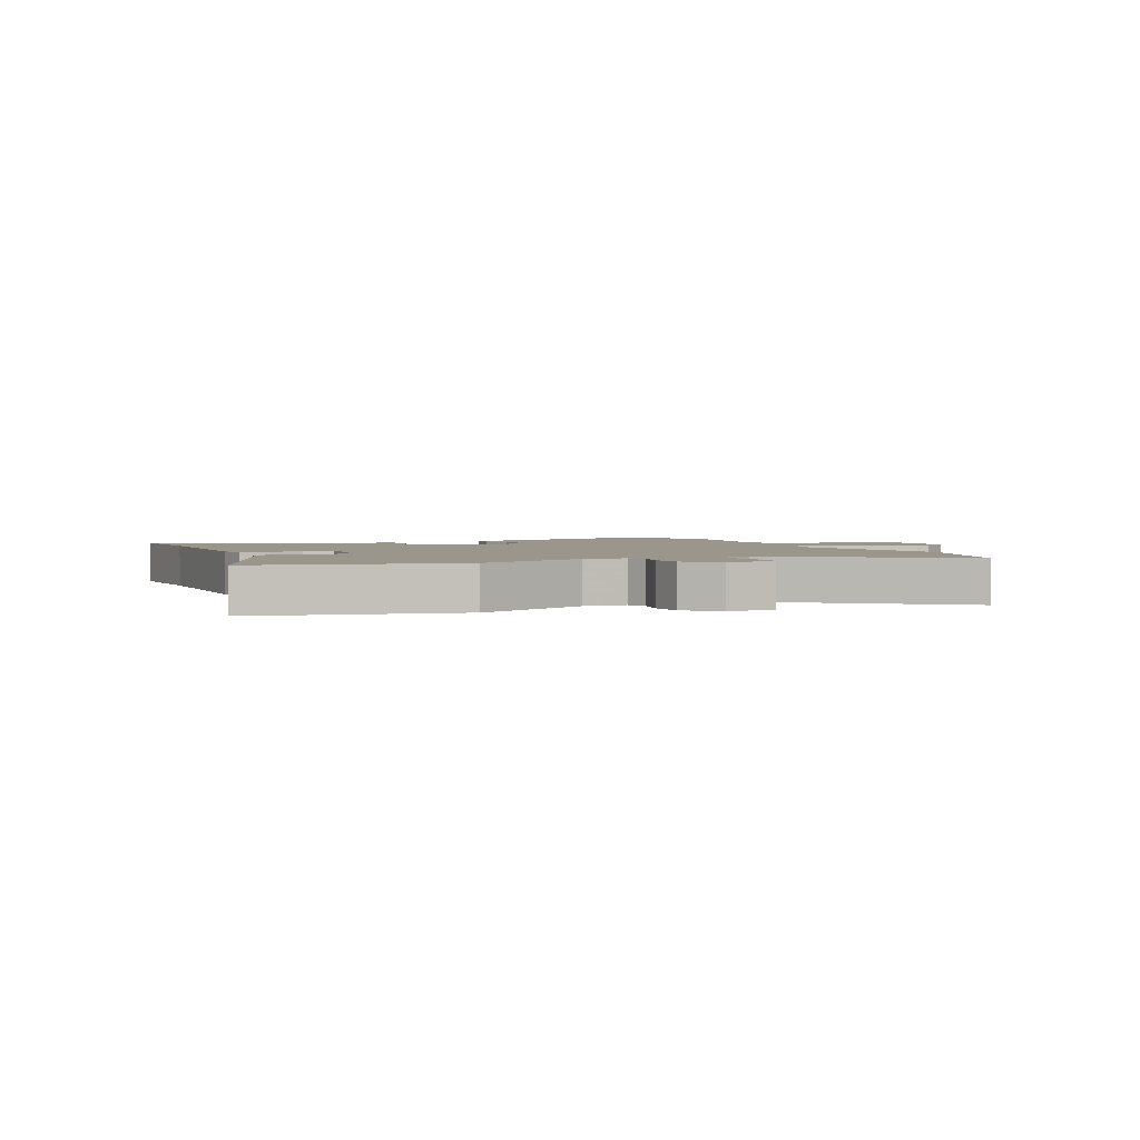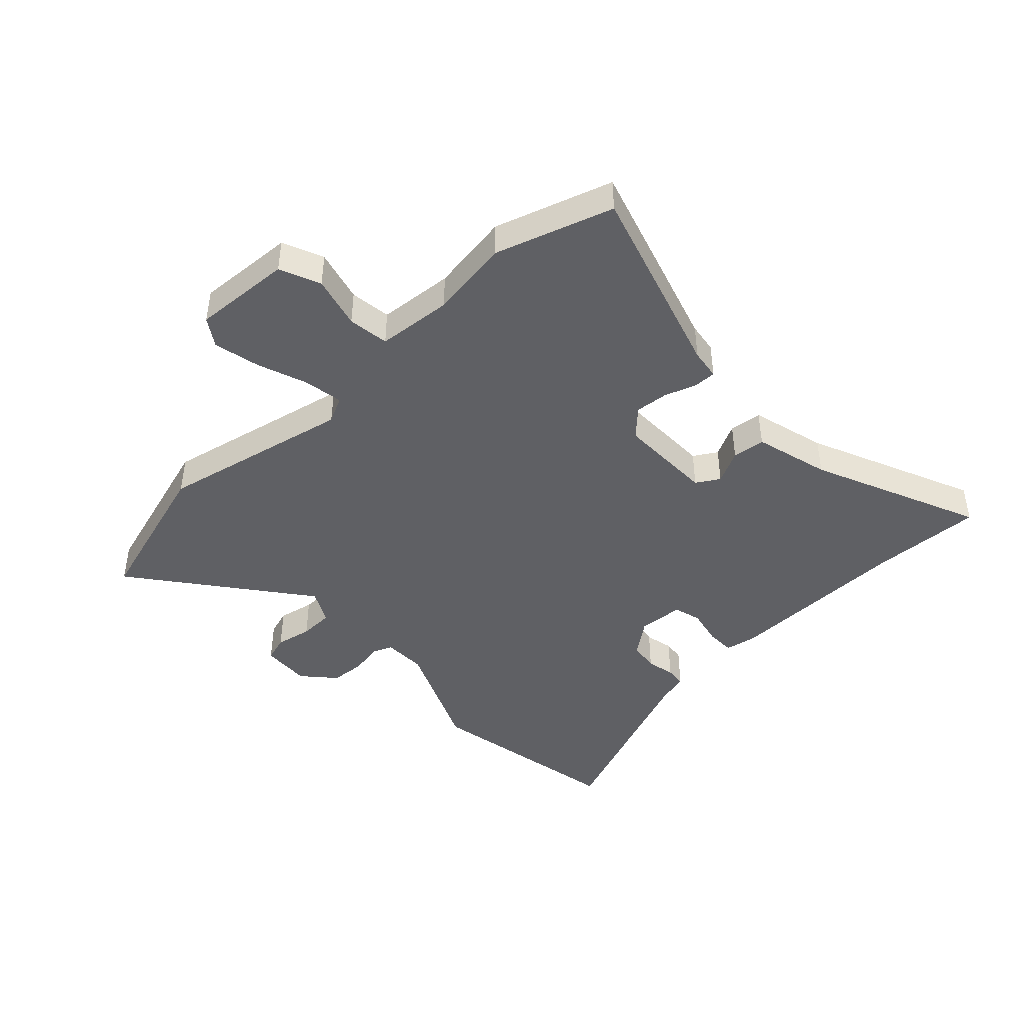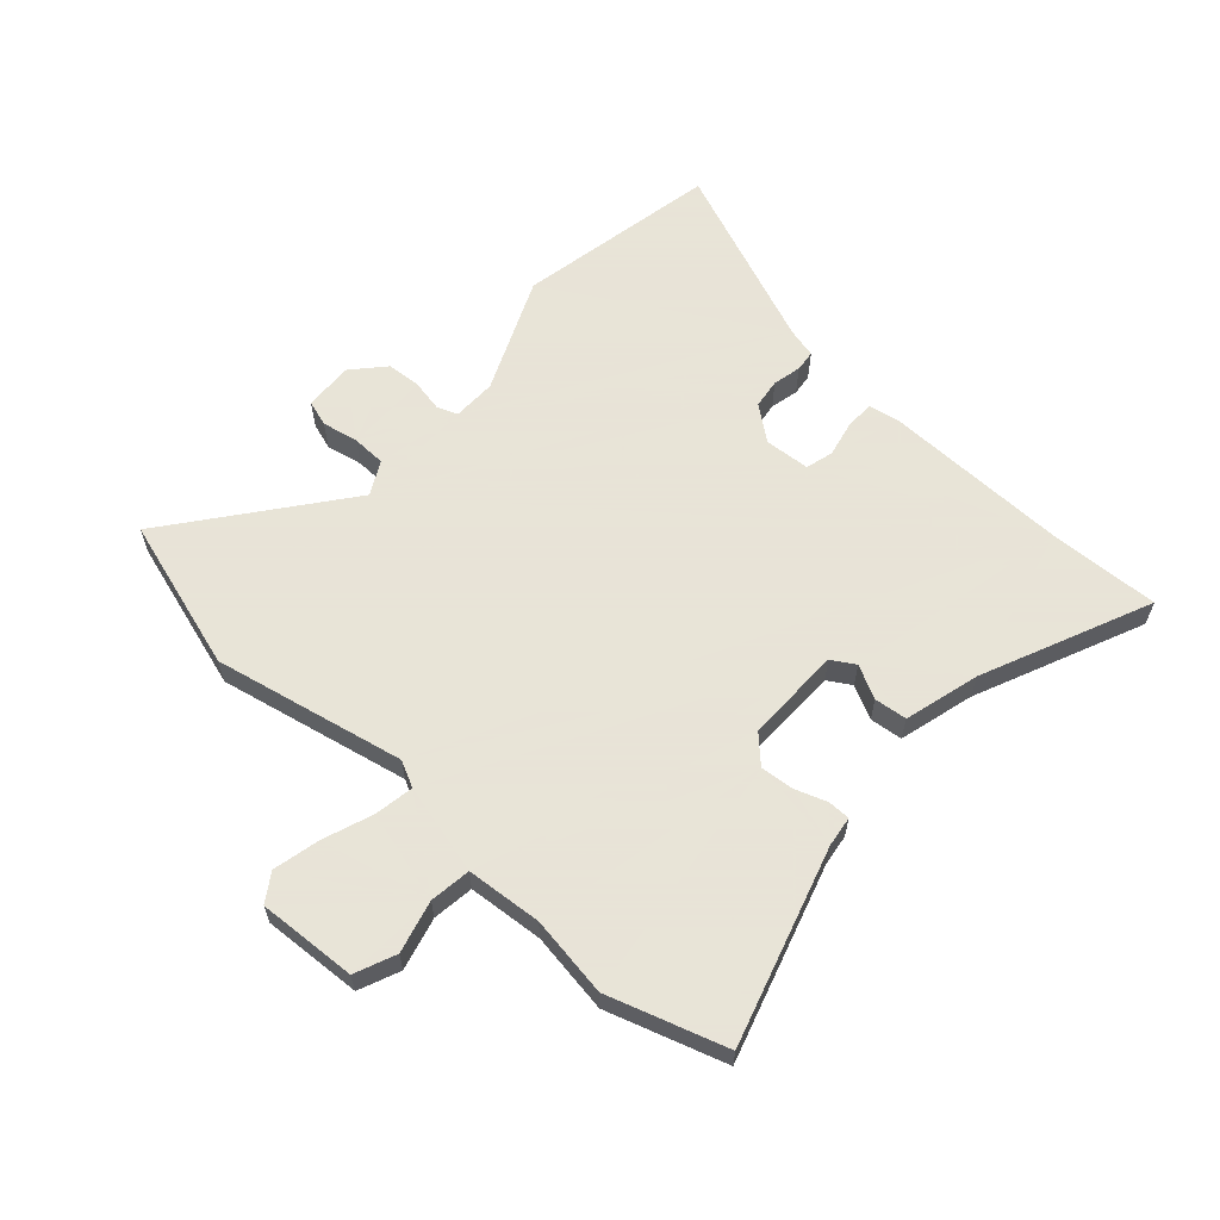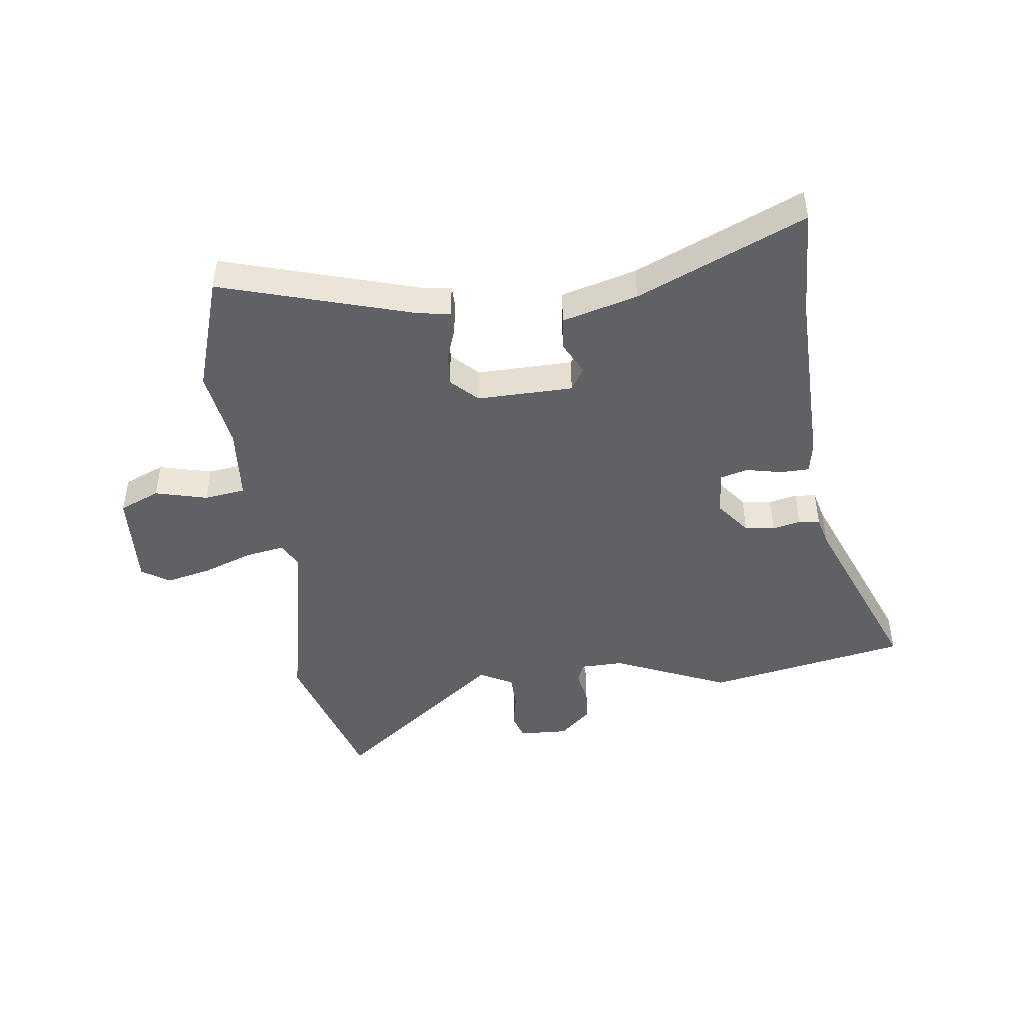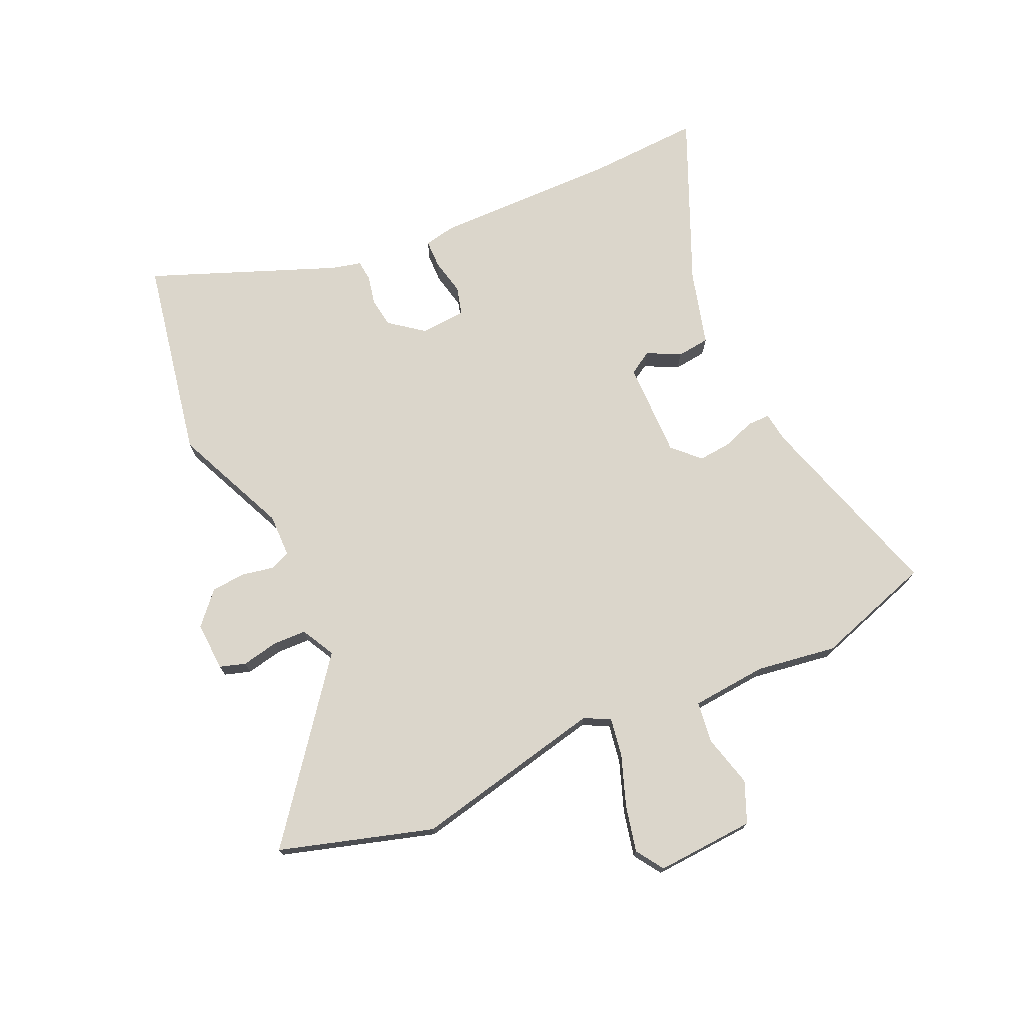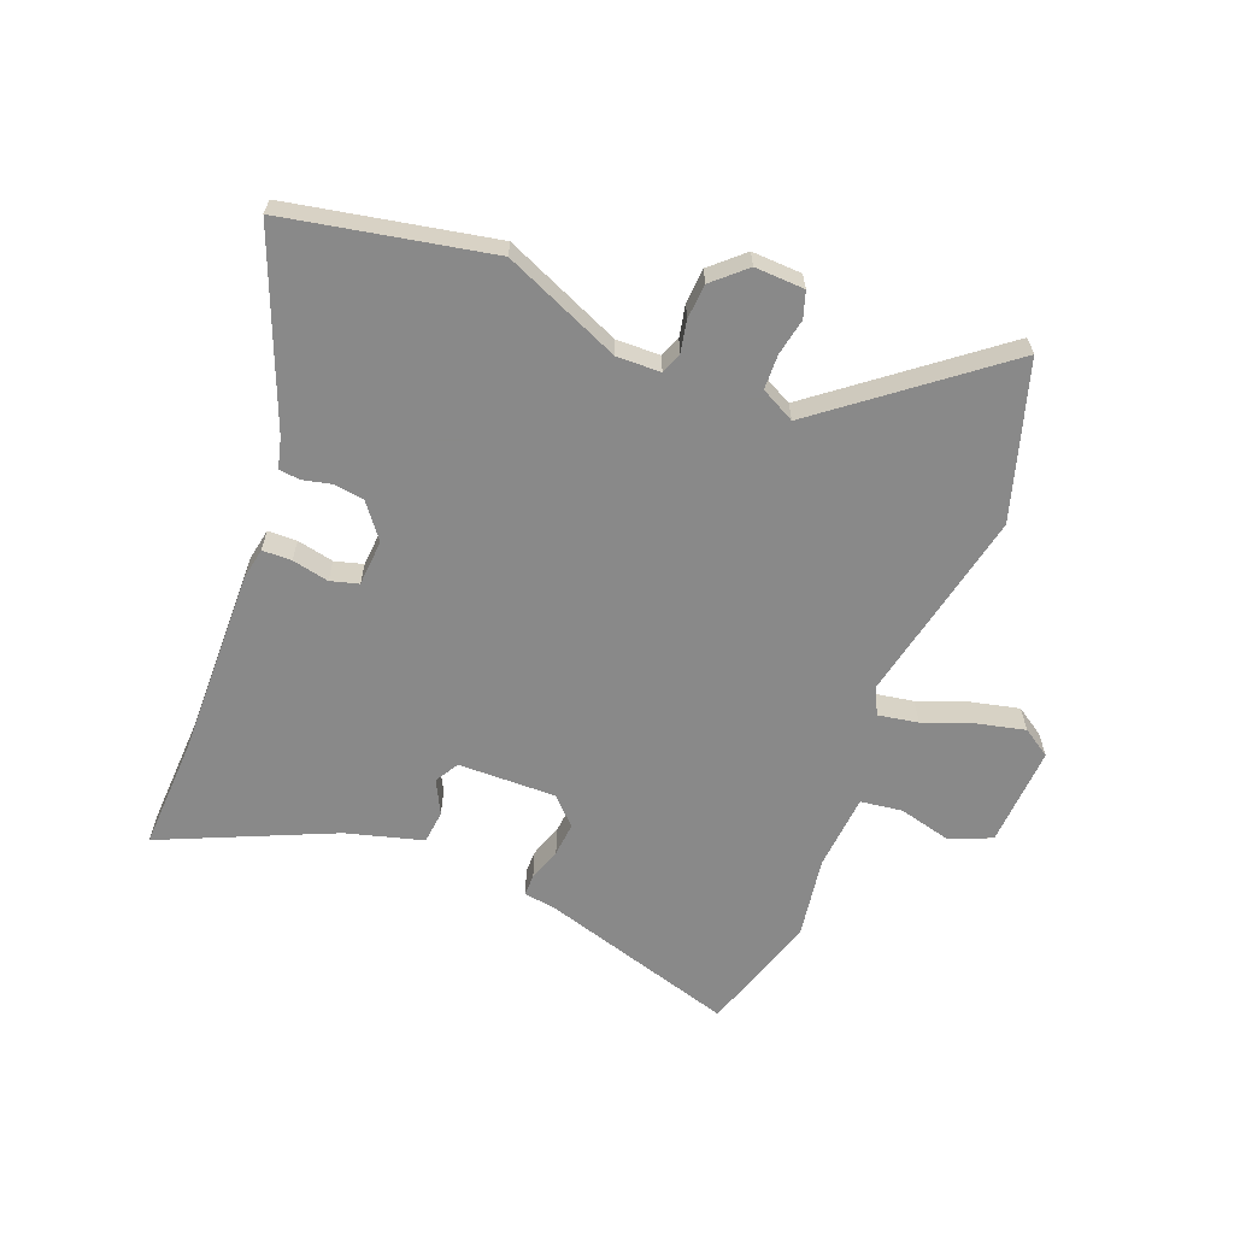
<metadata>
{"format":"obj","ext":"obj","renderer":"f3d","projection":"perspective","resolution":1024,"background":"white","views":[{"elev":2.4,"azim":-25.2,"up":"+Y"},{"elev":-44.2,"azim":131.9,"up":"+Y"},{"elev":61.4,"azim":130.8,"up":"+Y"},{"elev":-45.5,"azim":-173.9,"up":"+Y"},{"elev":73.6,"azim":64.2,"up":"+Y"},{"elev":-63.0,"azim":-22.5,"up":"+Y"}]}
</metadata>
<code>
v -0.502 0.07 -0.597
v -0.498 0.07 -0.408
v -0.51 0.07 -0.091
v -0.501 0.07 -0.037
v -0.452 0.07 -0.035
v -0.39 0.07 -0.047
v -0.343 0.07 -0.033
v -0.339 0.07 0.045
v -0.385 0.07 0.102
v -0.436 0.07 0.108
v -0.484 0.07 0.096
v -0.52 0.07 0.099
v -0.534 0.07 0.15
v -0.667 0.07 0.464
v -0.324 0.07 0.538
v -0.126 0.07 0.457
v -0.052 0.07 0.46
v -0.039 0.07 0.495
v -0.051 0.07 0.549
v -0.048 0.07 0.608
v 0.005 0.07 0.658
v 0.089 0.07 0.656
v 0.104 0.07 0.612
v 0.093 0.07 0.55
v 0.096 0.07 0.492
v 0.154 0.07 0.463
v 0.437 0.07 0.693
v 0.522 0.07 0.433
v 0.46 0.07 0.105
v 0.483 0.07 0.061
v 0.55 0.07 0.074
v 0.634 0.07 0.107
v 0.713 0.07 0.127
v 0.761 0.07 0.097
v 0.755 0.07 -0.072
v 0.686 0.07 -0.103
v 0.596 0.07 -0.082
v 0.526 0.07 -0.093
v 0.518 0.07 -0.222
v 0.542 0.07 -0.359
v 0.482 0.07 -0.561
v 0.148 0.07 -0.468
v 0.096 0.07 -0.462
v 0.095 0.07 -0.424
v 0.113 0.07 -0.369
v 0.117 0.07 -0.312
v 0.072 0.07 -0.269
v -0.092 0.07 -0.275
v -0.115 0.07 -0.315
v -0.085 0.07 -0.371
v -0.09 0.07 -0.427
v -0.218 0.07 -0.465
v -0.502 0 -0.597
v -0.498 0 -0.408
v -0.51 0 -0.091
v -0.501 0 -0.037
v -0.452 0 -0.035
v -0.39 0 -0.047
v -0.343 0 -0.033
v -0.339 0 0.045
v -0.385 0 0.102
v -0.436 0 0.108
v -0.484 0 0.096
v -0.52 0 0.099
v -0.534 0 0.15
v -0.667 0 0.464
v -0.324 0 0.538
v -0.126 0 0.457
v -0.052 0 0.46
v -0.039 0 0.495
v -0.051 0 0.549
v -0.048 0 0.608
v 0.005 0 0.658
v 0.089 0 0.656
v 0.104 0 0.612
v 0.093 0 0.55
v 0.096 0 0.492
v 0.154 0 0.463
v 0.437 0 0.693
v 0.522 0 0.433
v 0.46 0 0.105
v 0.483 0 0.061
v 0.55 0 0.074
v 0.634 0 0.107
v 0.713 0 0.127
v 0.761 0 0.097
v 0.755 0 -0.072
v 0.686 0 -0.103
v 0.596 0 -0.082
v 0.526 0 -0.093
v 0.518 0 -0.222
v 0.542 0 -0.359
v 0.482 0 -0.561
v 0.148 0 -0.468
v 0.096 0 -0.462
v 0.095 0 -0.424
v 0.113 0 -0.369
v 0.117 0 -0.312
v 0.072 0 -0.269
v -0.092 0 -0.275
v -0.115 0 -0.315
v -0.085 0 -0.371
v -0.09 0 -0.427
v -0.218 0 -0.465
f 49 50 51 52
f 52 1 2
f 49 52 2
f 48 49 2
f 42 43 44 45
f 42 45 46
f 41 42 46
f 40 41 46
f 39 40 46
f 38 39 46 47
f 35 36 37
f 34 35 37
f 33 34 37
f 32 33 37
f 31 32 37
f 30 31 37 38
f 38 47 48
f 30 38 48
f 29 30 48
f 29 48 2
f 28 29 2
f 27 28 2
f 26 27 2
f 22 23 24
f 21 22 24
f 20 21 24
f 19 20 24
f 18 19 24
f 17 18 24 25
f 13 14 15 16
f 13 16 17
f 12 13 17
f 11 12 17
f 10 11 17
f 17 25 26
f 10 17 26
f 9 10 26
f 4 5 6
f 3 4 6
f 2 3 6
f 2 6 7
f 26 2 7
f 8 9 26
f 7 8 26
f 104 103 102 101
f 54 53 104
f 54 104 101
f 54 101 100
f 97 96 95 94
f 98 97 94
f 98 94 93
f 98 93 92
f 98 92 91
f 99 98 91 90
f 89 88 87
f 89 87 86
f 89 86 85
f 89 85 84
f 89 84 83
f 90 89 83 82
f 100 99 90
f 100 90 82
f 100 82 81
f 54 100 81
f 54 81 80
f 54 80 79
f 54 79 78
f 76 75 74
f 76 74 73
f 76 73 72
f 76 72 71
f 76 71 70
f 77 76 70 69
f 68 67 66 65
f 69 68 65
f 69 65 64
f 69 64 63
f 69 63 62
f 78 77 69
f 78 69 62
f 78 62 61
f 58 57 56
f 58 56 55
f 58 55 54
f 59 58 54
f 59 54 78
f 78 61 60
f 78 60 59
f 1 53 54 2
f 2 54 55 3
f 3 55 56 4
f 4 56 57 5
f 5 57 58 6
f 6 58 59 7
f 7 59 60 8
f 8 60 61 9
f 9 61 62 10
f 10 62 63 11
f 11 63 64 12
f 12 64 65 13
f 13 65 66 14
f 14 66 67 15
f 15 67 68 16
f 16 68 69 17
f 17 69 70 18
f 18 70 71 19
f 19 71 72 20
f 20 72 73 21
f 21 73 74 22
f 22 74 75 23
f 23 75 76 24
f 24 76 77 25
f 25 77 78 26
f 26 78 79 27
f 27 79 80 28
f 28 80 81 29
f 29 81 82 30
f 30 82 83 31
f 31 83 84 32
f 32 84 85 33
f 33 85 86 34
f 34 86 87 35
f 35 87 88 36
f 36 88 89 37
f 37 89 90 38
f 38 90 91 39
f 39 91 92 40
f 40 92 93 41
f 41 93 94 42
f 42 94 95 43
f 43 95 96 44
f 44 96 97 45
f 45 97 98 46
f 46 98 99 47
f 47 99 100 48
f 48 100 101 49
f 49 101 102 50
f 50 102 103 51
f 51 103 104 52
f 52 104 53 1

</code>
